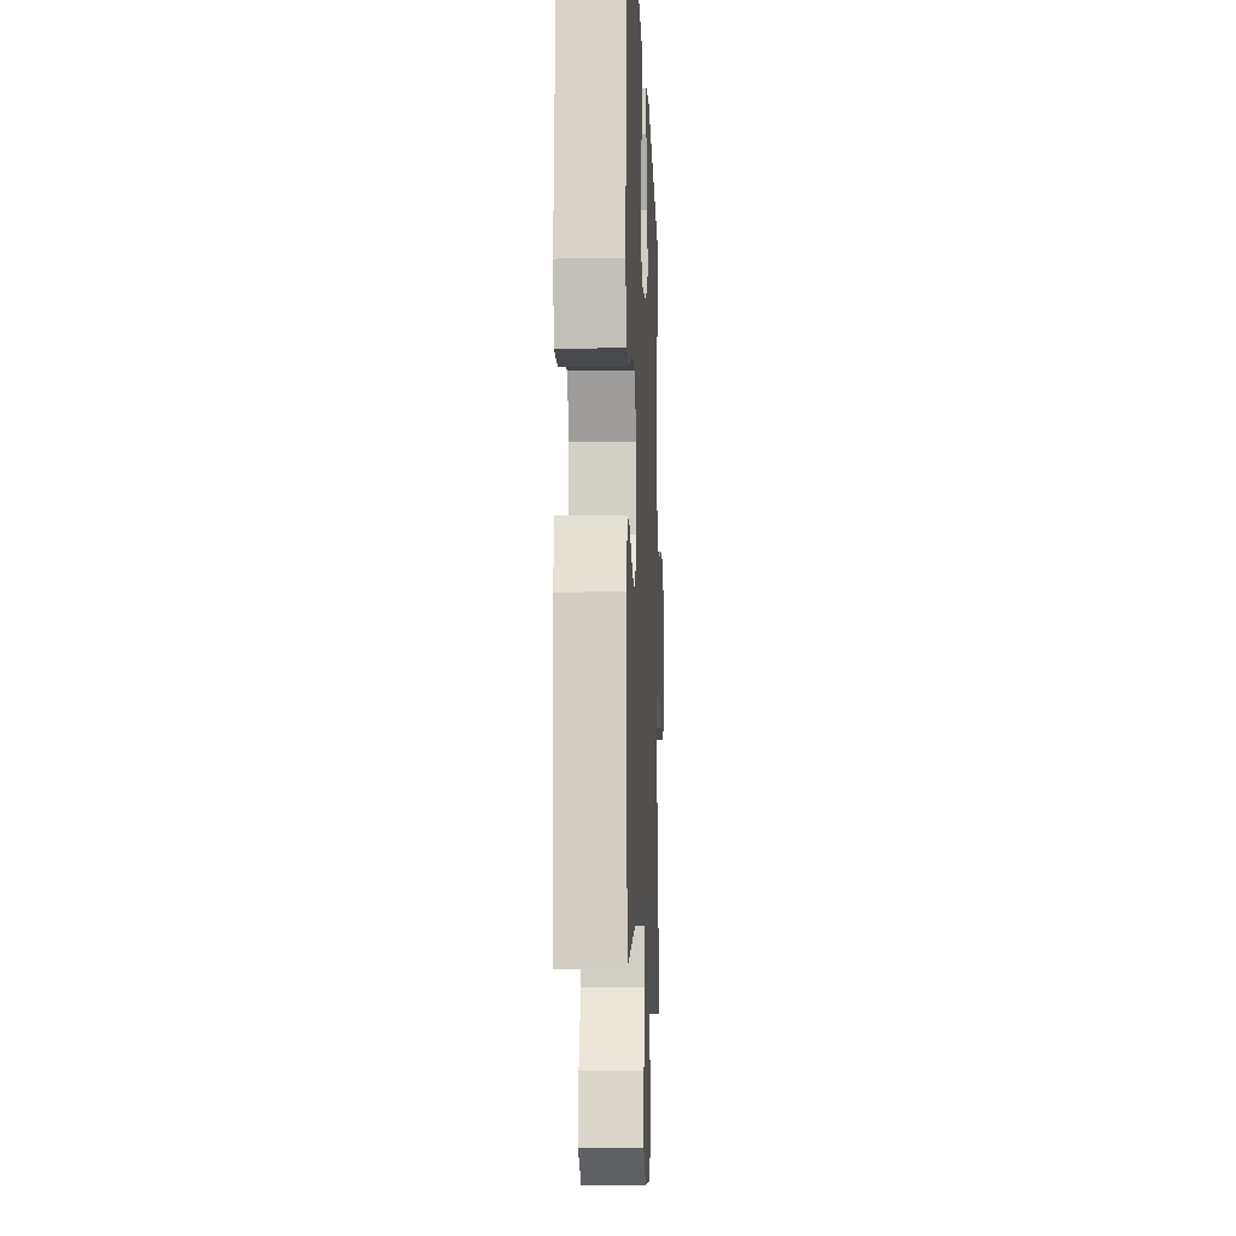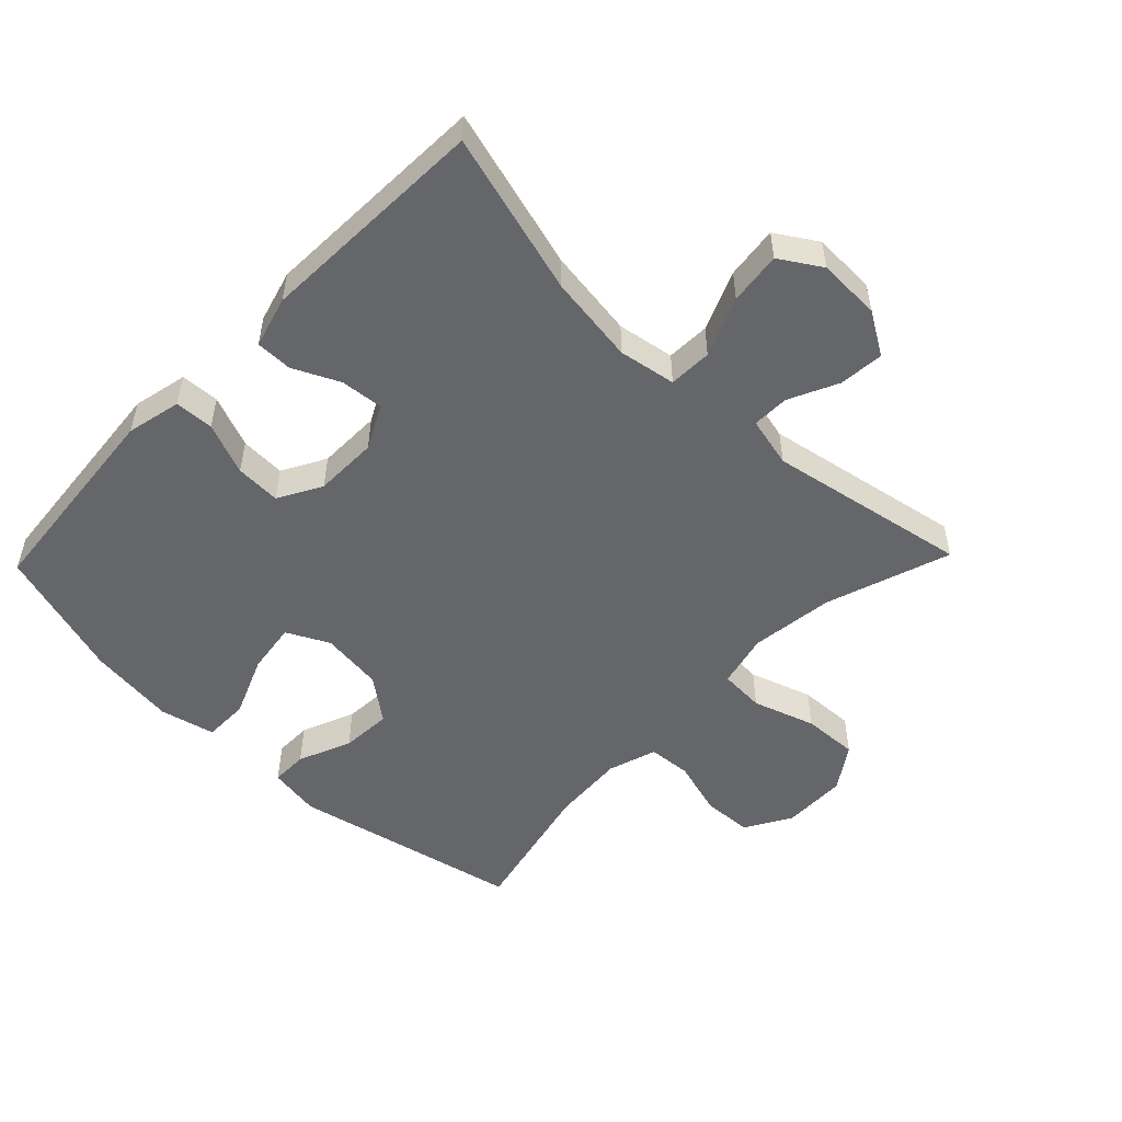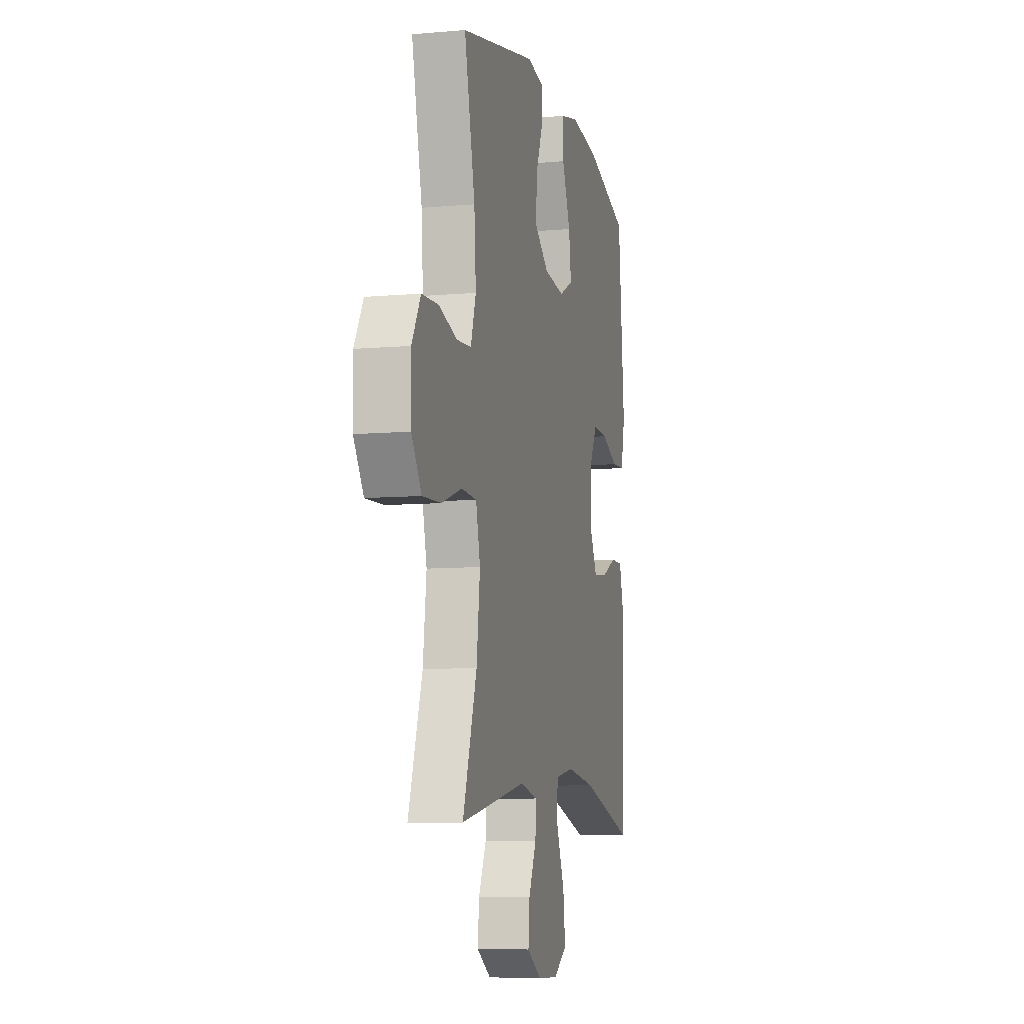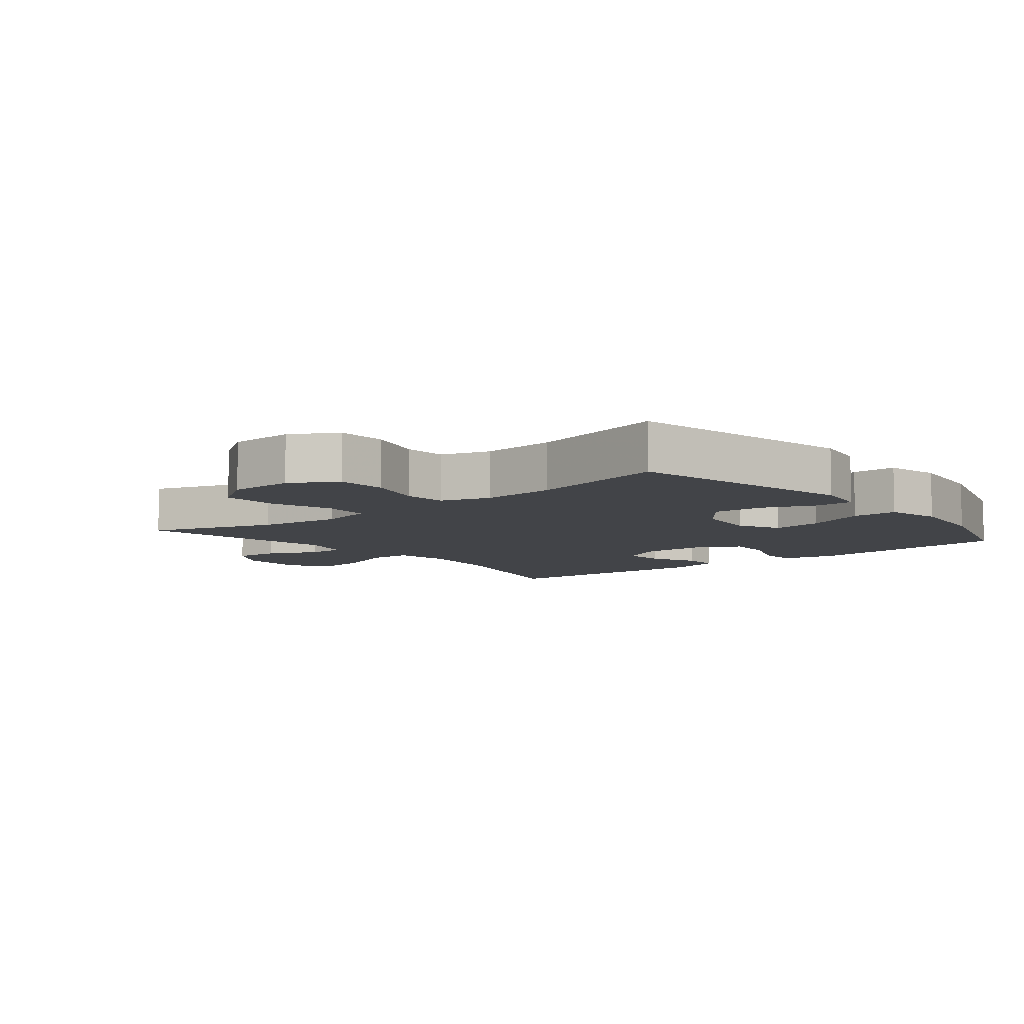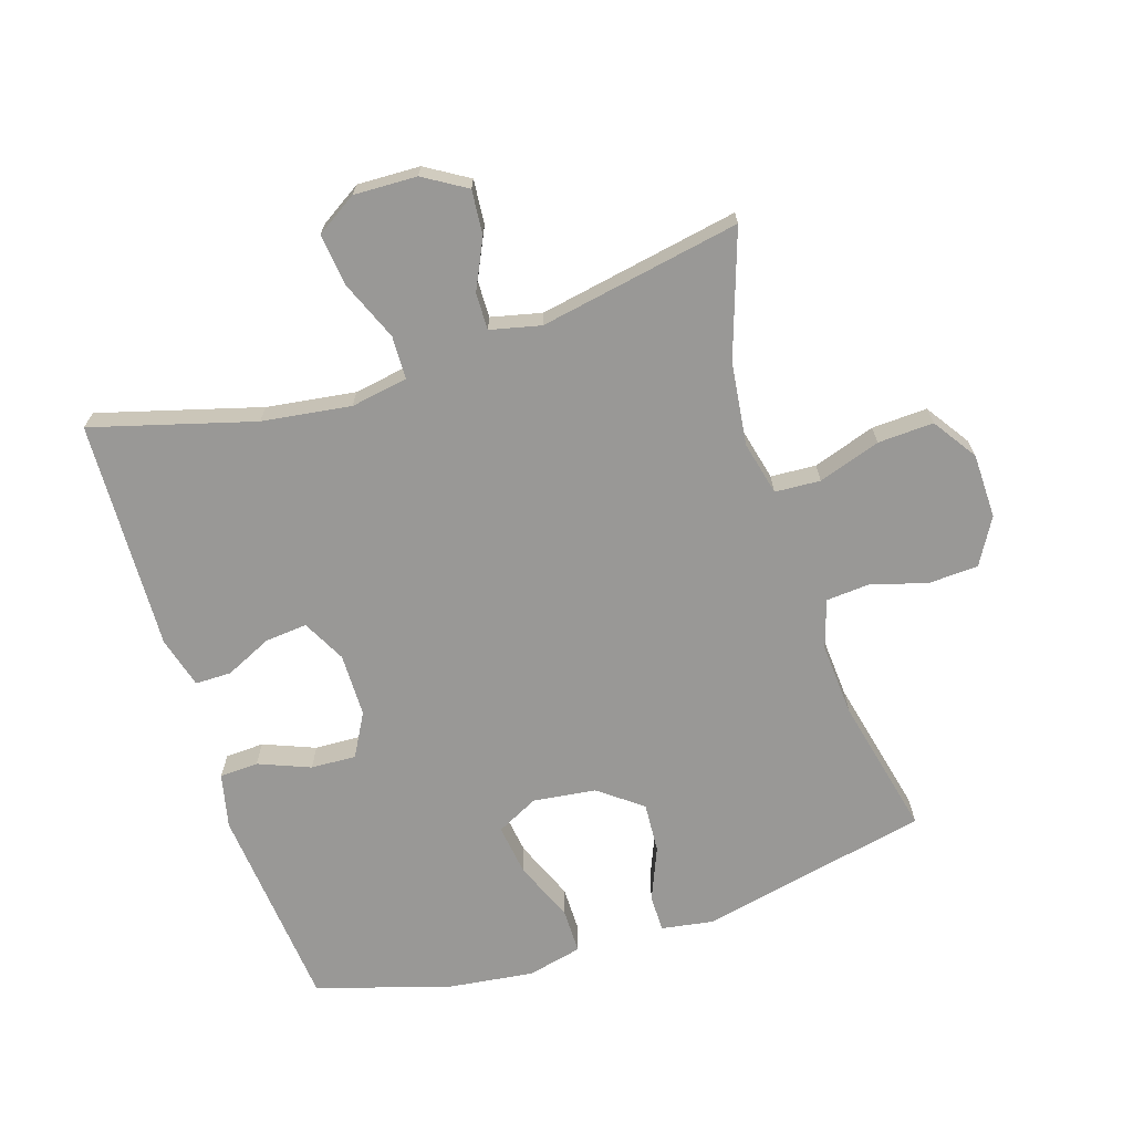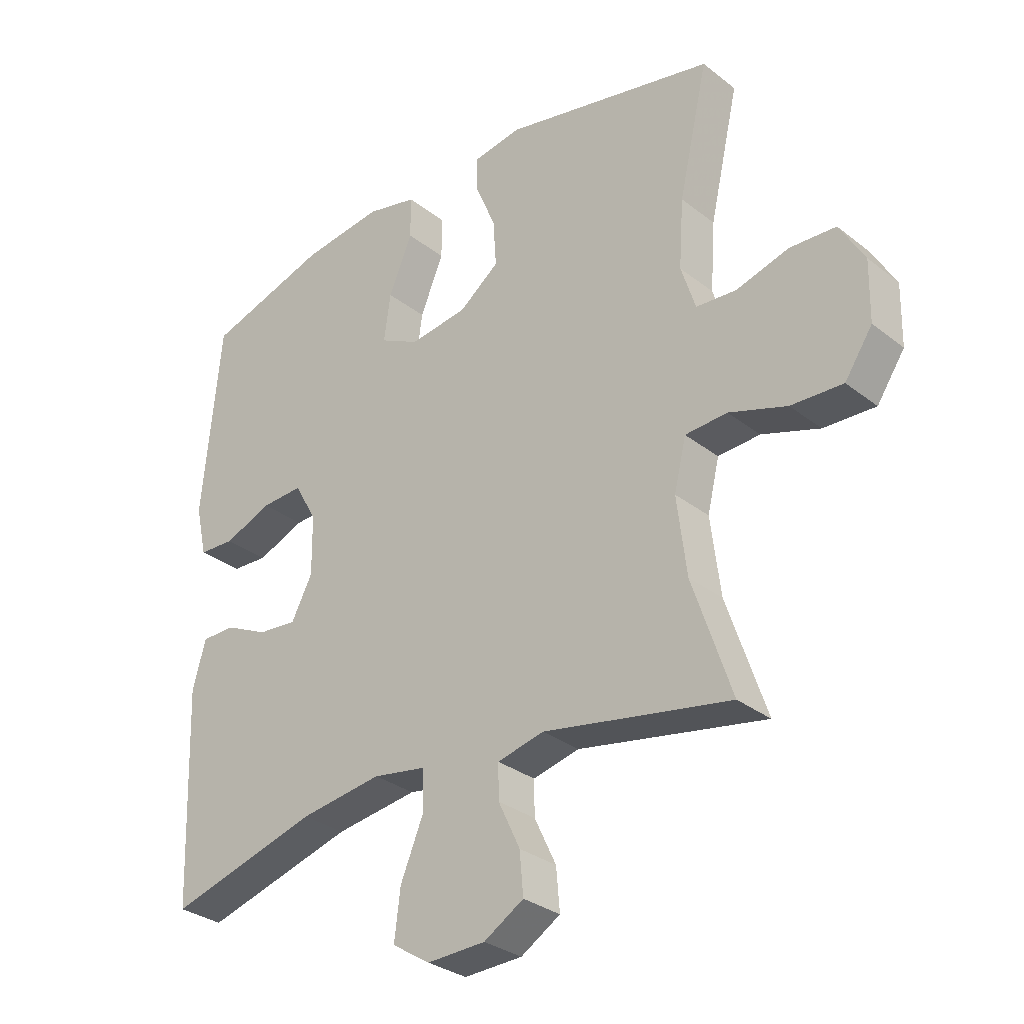
<metadata>
{"format":"obj","ext":"obj","renderer":"f3d","projection":"perspective","resolution":1024,"background":"white","views":[{"elev":-9.8,"azim":92.5,"up":"+Z"},{"elev":-51.9,"azim":136.0,"up":"+Y"},{"elev":-8.2,"azim":-76.3,"up":"+Z"},{"elev":-7.8,"azim":-50.8,"up":"+Y"},{"elev":-68.6,"azim":-162.3,"up":"+Y"},{"elev":-30.9,"azim":-138.0,"up":"+Z"}]}
</metadata>
<code>
v -0.5 0.07 0.5
v -0.145 0.07 0.577
v -0.065 0.07 0.564
v -0.065 0.07 0.507
v -0.099 0.07 0.425
v -0.104 0.07 0.347
v -0.037 0.07 0.296
v 0.06 0.07 0.284
v 0.125 0.07 0.317
v 0.114 0.07 0.396
v 0.075 0.07 0.49
v 0.075 0.07 0.56
v 0.16 0.07 0.58
v 0.295 0.07 0.563
v 0.5 0.07 0.5
v 0.53 0.07 0.179
v 0.511 0.07 0.095
v 0.451 0.07 0.092
v 0.371 0.07 0.124
v 0.301 0.07 0.127
v 0.264 0.07 0.06
v 0.263 0.07 -0.038
v 0.298 0.07 -0.105
v 0.363 0.07 -0.099
v 0.435 0.07 -0.065
v 0.491 0.07 -0.065
v 0.513 0.07 -0.144
v 0.5 0.07 -0.5
v 0.25 0.07 -0.43
v 0.113 0.07 -0.411
v 0.025 0.07 -0.426
v 0.023 0.07 -0.493
v 0.061 0.07 -0.584
v 0.071 0.07 -0.665
v 0.008 0.07 -0.705
v -0.089 0.07 -0.702
v -0.155 0.07 -0.662
v -0.149 0.07 -0.593
v -0.113 0.07 -0.517
v -0.112 0.07 -0.46
v -0.19 0.07 -0.442
v -0.5 0.07 -0.5
v -0.435 0.07 -0.307
v -0.419 0.07 -0.178
v -0.439 0.07 -0.095
v -0.509 0.07 -0.091
v -0.605 0.07 -0.123
v -0.691 0.07 -0.127
v -0.737 0.07 -0.059
v -0.739 0.07 0.041
v -0.698 0.07 0.112
v -0.621 0.07 0.116
v -0.534 0.07 0.091
v -0.467 0.07 0.096
v -0.443 0.07 0.171
v -0.451 0.07 0.285
v -0.5 0 0.5
v -0.145 0 0.577
v -0.065 0 0.564
v -0.065 0 0.507
v -0.099 0 0.425
v -0.104 0 0.347
v -0.037 0 0.296
v 0.06 0 0.284
v 0.125 0 0.317
v 0.114 0 0.396
v 0.075 0 0.49
v 0.075 0 0.56
v 0.16 0 0.58
v 0.295 0 0.563
v 0.5 0 0.5
v 0.53 0 0.179
v 0.511 0 0.095
v 0.451 0 0.092
v 0.371 0 0.124
v 0.301 0 0.127
v 0.264 0 0.06
v 0.263 0 -0.038
v 0.298 0 -0.105
v 0.363 0 -0.099
v 0.435 0 -0.065
v 0.491 0 -0.065
v 0.513 0 -0.144
v 0.5 0 -0.5
v 0.25 0 -0.43
v 0.113 0 -0.411
v 0.025 0 -0.426
v 0.023 0 -0.493
v 0.061 0 -0.584
v 0.071 0 -0.665
v 0.008 0 -0.705
v -0.089 0 -0.702
v -0.155 0 -0.662
v -0.149 0 -0.593
v -0.113 0 -0.517
v -0.112 0 -0.46
v -0.19 0 -0.442
v -0.5 0 -0.5
v -0.435 0 -0.307
v -0.419 0 -0.178
v -0.439 0 -0.095
v -0.509 0 -0.091
v -0.605 0 -0.123
v -0.691 0 -0.127
v -0.737 0 -0.059
v -0.739 0 0.041
v -0.698 0 0.112
v -0.621 0 0.116
v -0.534 0 0.091
v -0.467 0 0.096
v -0.443 0 0.171
v -0.451 0 0.285
f 50 51 52 53
f 50 53 54
f 49 50 54
f 46 47 48 49
f 45 46 49 54
f 44 45 54 55
f 41 42 43
f 40 41 43 44
f 36 37 38 39
f 36 39 40
f 35 36 40
f 32 33 34 35
f 31 32 35 40
f 26 27 28 29
f 24 25 26 29
f 23 24 29 30
f 22 23 30 31
f 16 17 18 19
f 16 19 20
f 15 16 20
f 14 15 20 21
f 10 11 12 13
f 9 10 13 14
f 2 3 4 5
f 56 1 2 5
f 55 56 5 6
f 21 22 31 40
f 9 14 21 40
f 8 9 40 44
f 7 8 44 55
f 6 7 55
f 109 108 107 106
f 110 109 106
f 110 106 105
f 105 104 103 102
f 110 105 102 101
f 111 110 101 100
f 99 98 97
f 100 99 97 96
f 95 94 93 92
f 96 95 92
f 96 92 91
f 91 90 89 88
f 96 91 88 87
f 85 84 83 82
f 85 82 81 80
f 86 85 80 79
f 87 86 79 78
f 75 74 73 72
f 76 75 72
f 76 72 71
f 77 76 71 70
f 69 68 67 66
f 70 69 66 65
f 61 60 59 58
f 61 58 57 112
f 62 61 112 111
f 96 87 78 77
f 96 77 70 65
f 100 96 65 64
f 111 100 64 63
f 111 63 62
f 1 57 58 2
f 2 58 59 3
f 3 59 60 4
f 4 60 61 5
f 5 61 62 6
f 6 62 63 7
f 7 63 64 8
f 8 64 65 9
f 9 65 66 10
f 10 66 67 11
f 11 67 68 12
f 12 68 69 13
f 13 69 70 14
f 14 70 71 15
f 15 71 72 16
f 16 72 73 17
f 17 73 74 18
f 18 74 75 19
f 19 75 76 20
f 20 76 77 21
f 21 77 78 22
f 22 78 79 23
f 23 79 80 24
f 24 80 81 25
f 25 81 82 26
f 26 82 83 27
f 27 83 84 28
f 28 84 85 29
f 29 85 86 30
f 30 86 87 31
f 31 87 88 32
f 32 88 89 33
f 33 89 90 34
f 34 90 91 35
f 35 91 92 36
f 36 92 93 37
f 37 93 94 38
f 38 94 95 39
f 39 95 96 40
f 40 96 97 41
f 41 97 98 42
f 42 98 99 43
f 43 99 100 44
f 44 100 101 45
f 45 101 102 46
f 46 102 103 47
f 47 103 104 48
f 48 104 105 49
f 49 105 106 50
f 50 106 107 51
f 51 107 108 52
f 52 108 109 53
f 53 109 110 54
f 54 110 111 55
f 55 111 112 56
f 56 112 57 1

</code>
